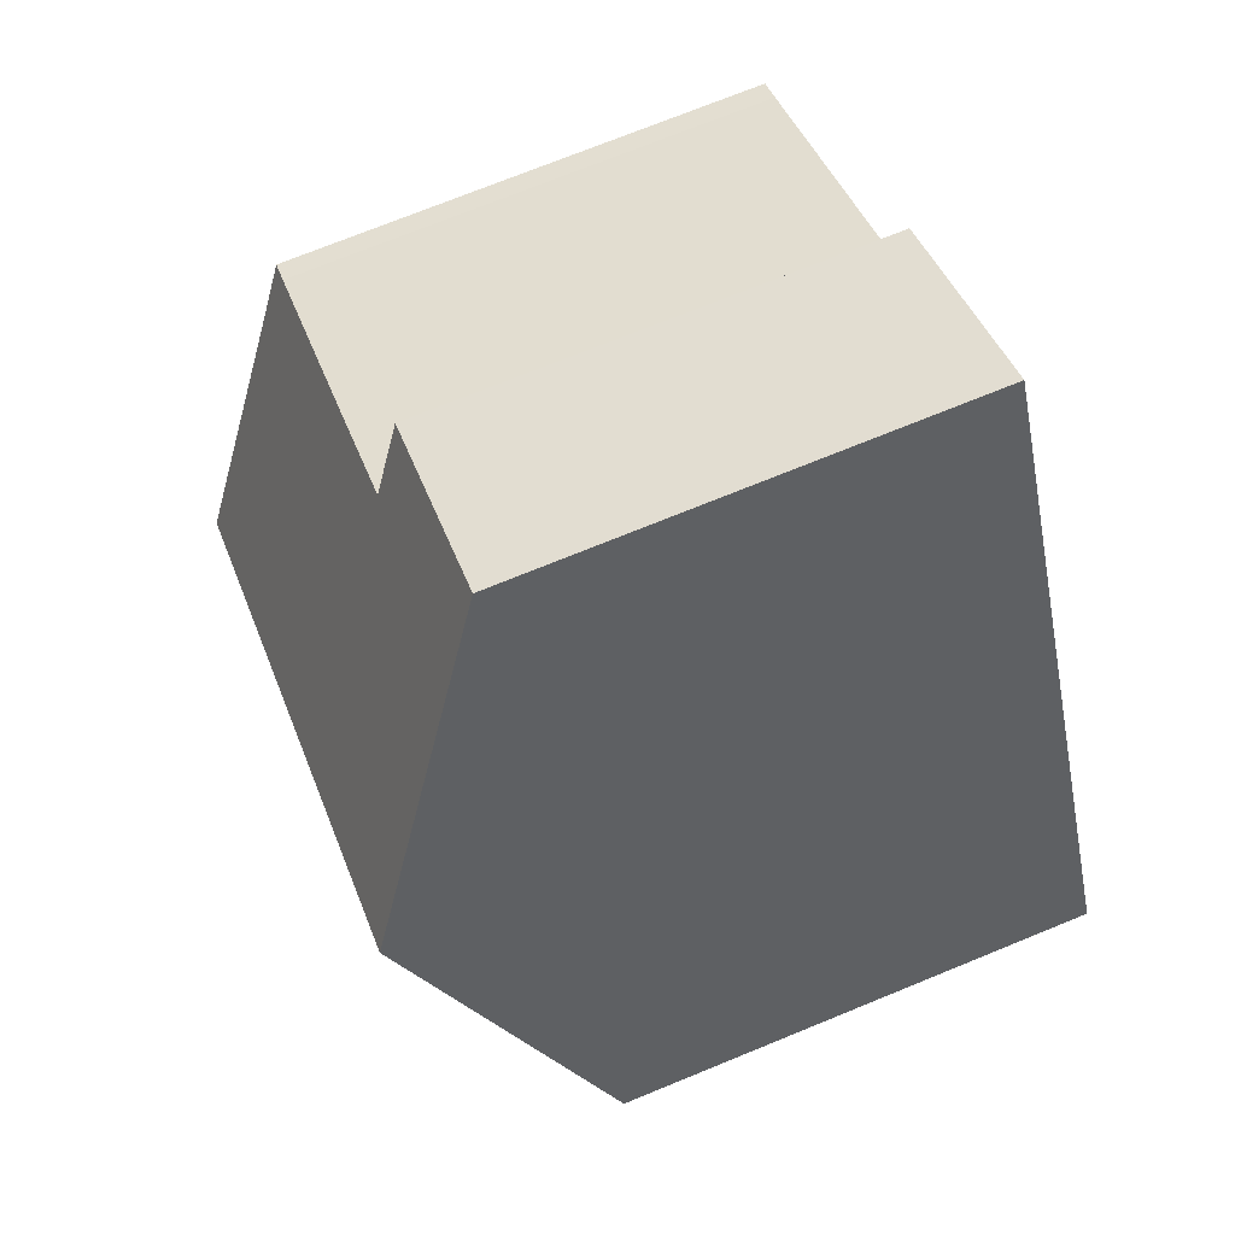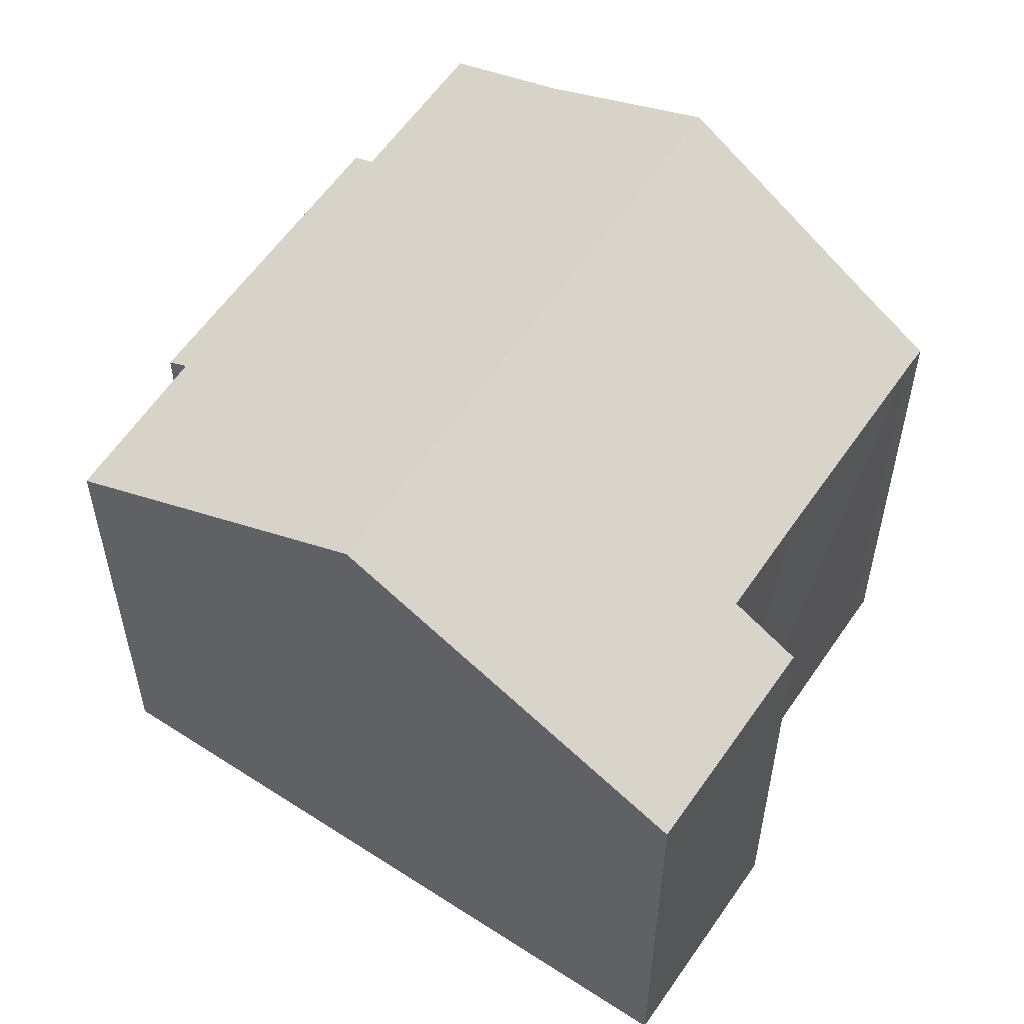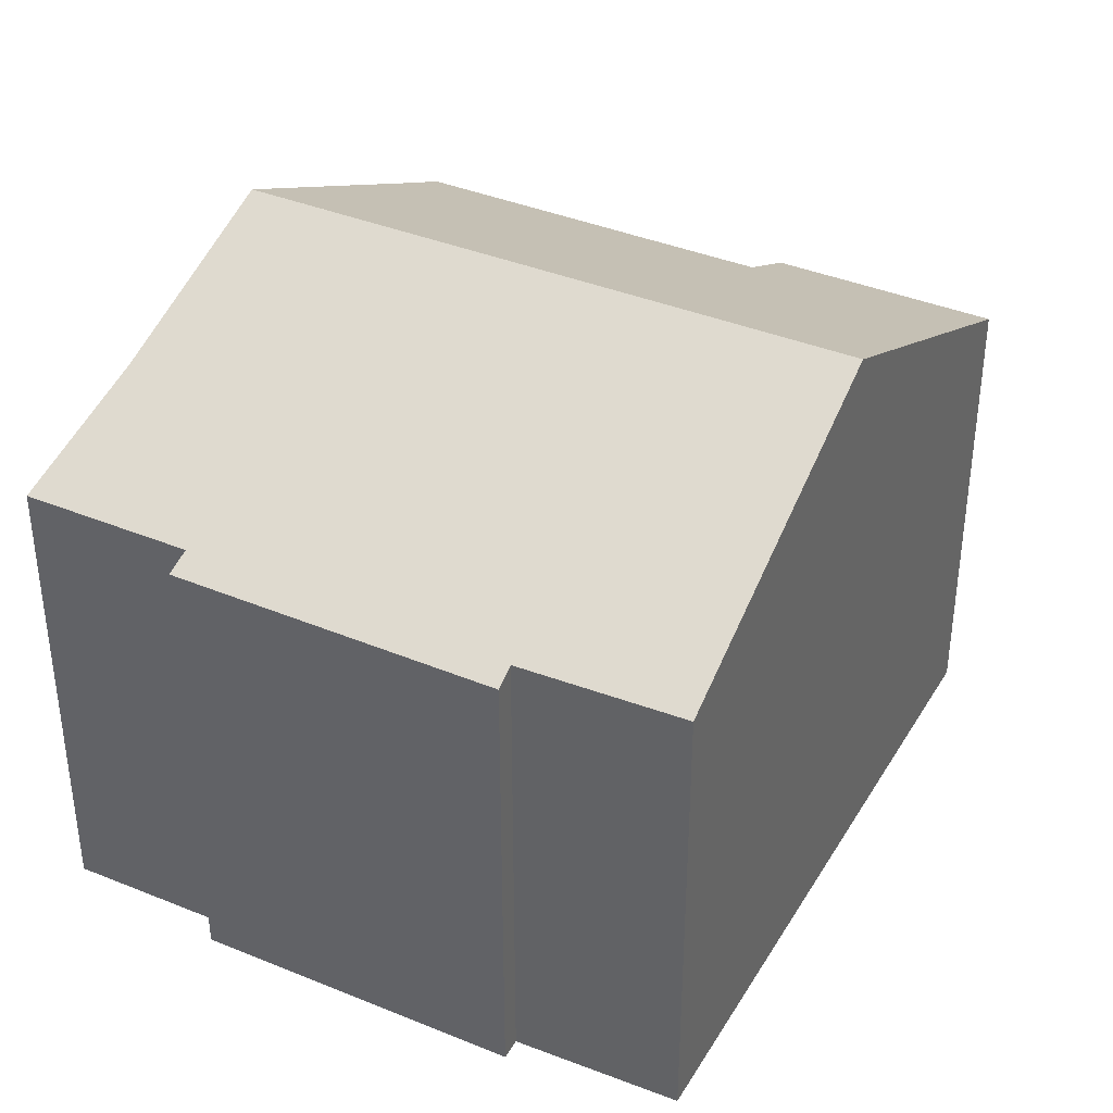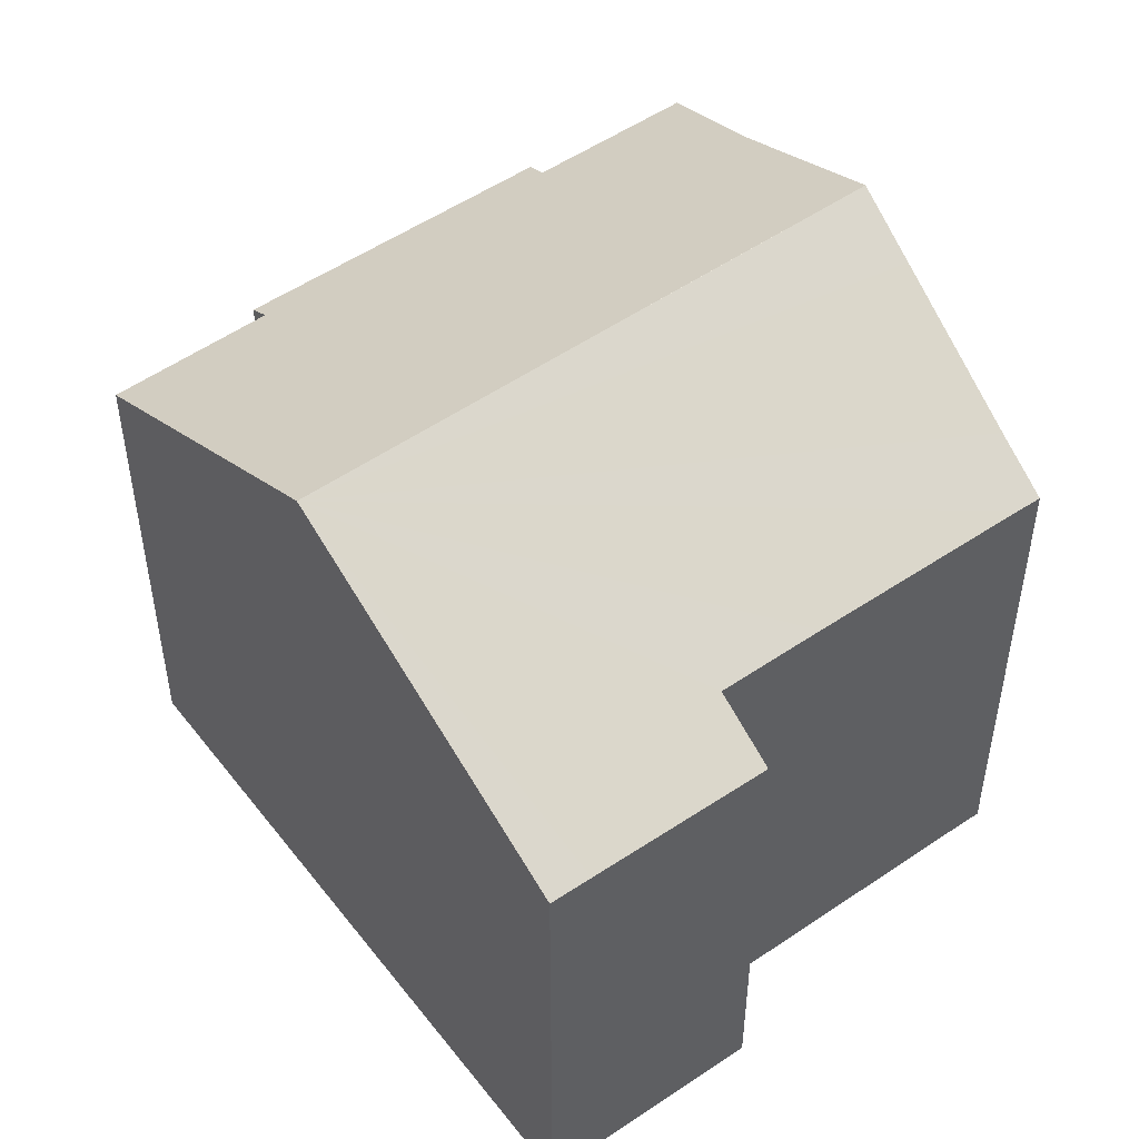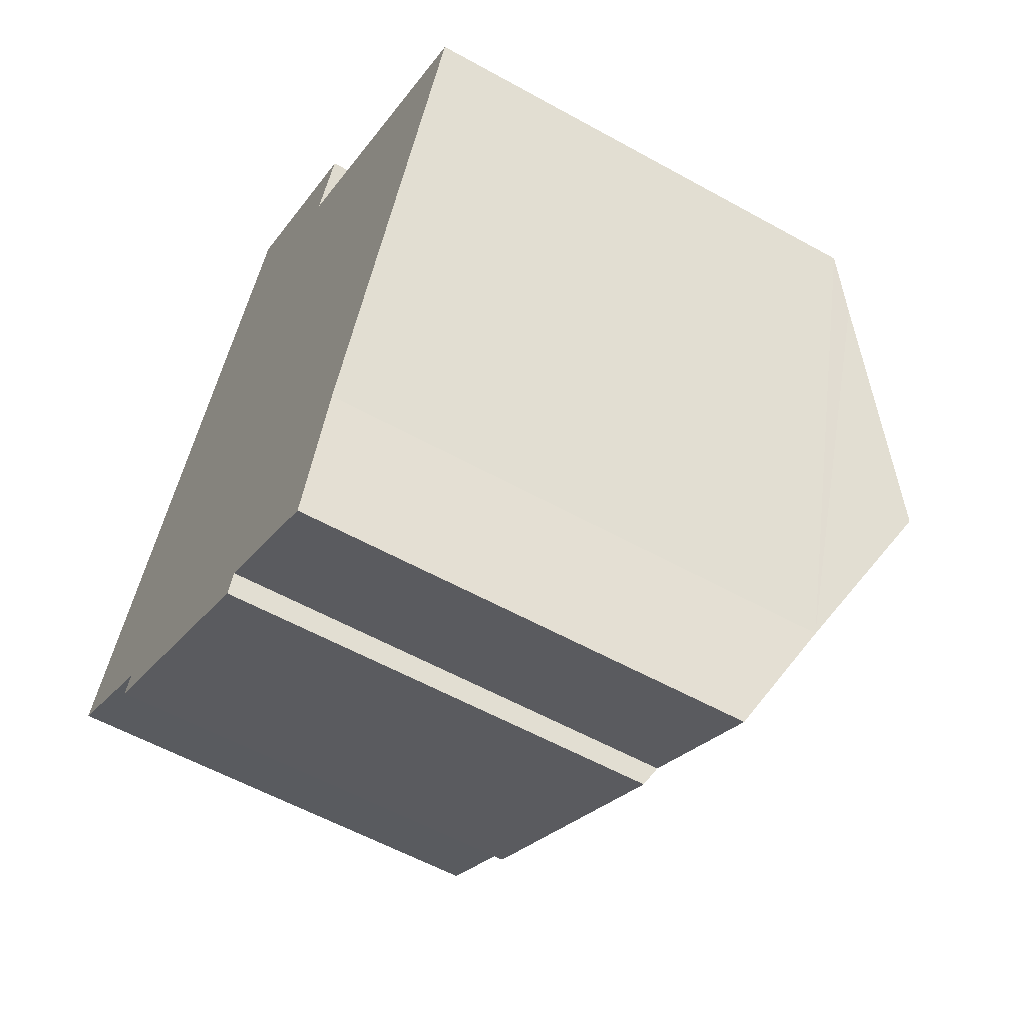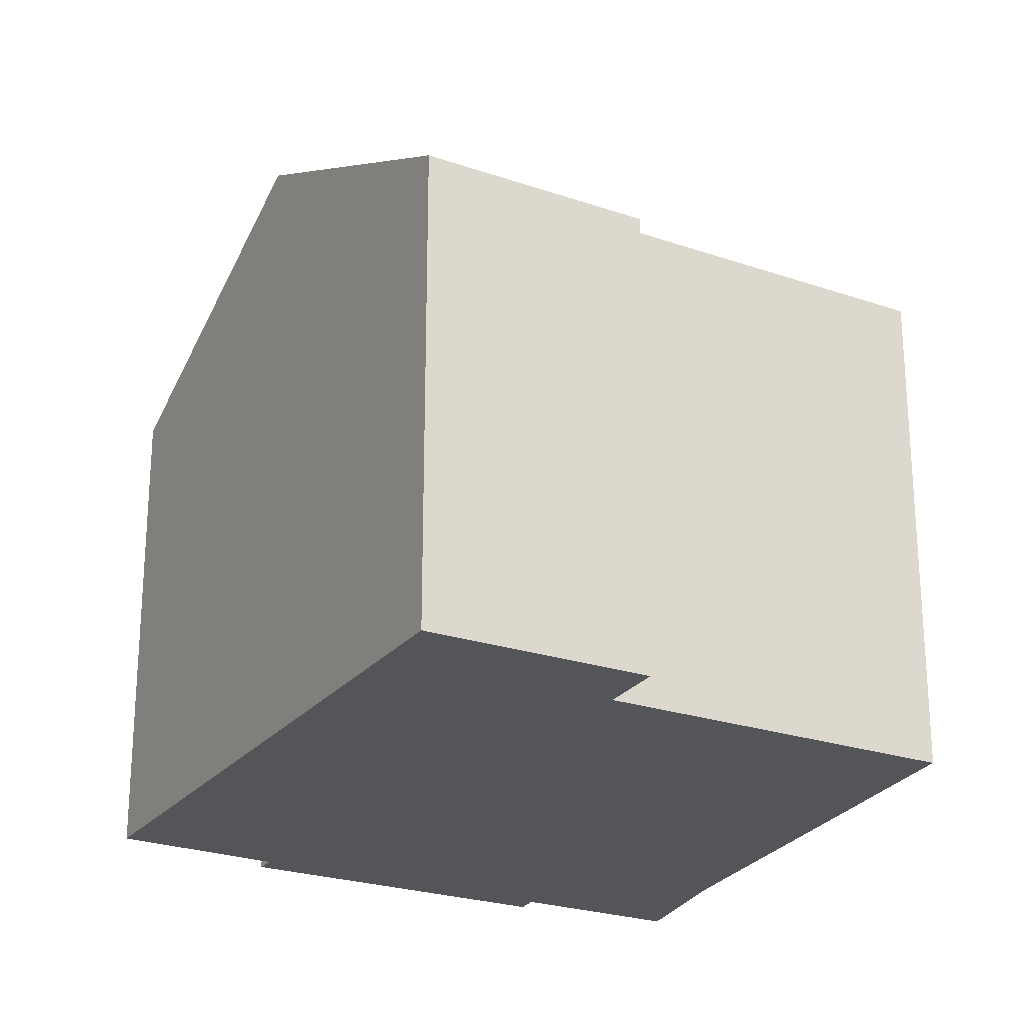
<metadata>
{"format":"obj","ext":"obj","renderer":"f3d","projection":"perspective","resolution":1024,"background":"white","views":[{"elev":73.1,"azim":-112.2,"up":"+Z"},{"elev":57.1,"azim":-26.2,"up":"+Y"},{"elev":39.1,"azim":-122.5,"up":"+Y"},{"elev":50.8,"azim":-6.7,"up":"+Y"},{"elev":-57.1,"azim":59.9,"up":"+Z"},{"elev":-24.3,"azim":0.7,"up":"+Y"}]}
</metadata>
<code>
v  2.927 10.4 -2.397
v  9.49 10.69 -5.61
v  9.275 10.43 -6.102
v  15.55 14.21 -0.694
v  15.4 14.21 -0.606
v  3.174 10.63 -1.977
v  3.645 14.21 6.383
v  0 10.67 6.535e-16
v  11.78 10.69 -6.954
v  13.85 12.19 -4.572
v  12.78 10.69 -7.541
v  8.347 10.43 12.72
v  7.529 10.44 13.19
v  11.92 10.39 10.69
v  11.21 11.13 9.34
v  13.3 11.12 8.12
v  17.7 11.08 5.596
v  18.21 11.07 5.314
v  17.64 11.72 4.077
v  16.21 13.43 0.808
v  12.78 4.618e-16 -7.541
v  9.49 3.435e-16 -5.61
v  11.78 4.258e-16 -6.954
v  9.275 3.736e-16 -6.102
v  2.927 1.468e-16 -2.397
v  0 0 0
v  3.174 1.211e-16 -1.977
v  11.21 -5.719e-16 9.34
v  11.92 -6.545e-16 10.69
v  18.21 -3.254e-16 5.314
v  13.85 2.8e-16 -4.572
v  15.55 4.25e-17 -0.694
v  16.21 -4.948e-17 0.808
v  17.64 -2.496e-16 4.077
v  3.645 -3.908e-16 6.383
v  7.529 -8.073e-16 13.19
v  8.347 -7.788e-16 12.72
v  17.7 -3.427e-16 5.596
v  13.3 -4.972e-16 8.12
g defaultobject
f 1 2 3
f 2 1 4
f 4 1 5
f 5 1 6
f 5 6 7
f 7 6 8
f 9 10 11
f 10 9 2
f 10 2 4
f 12 7 13
f 7 12 14
f 7 14 15
f 7 15 16
f 7 16 17
f 7 17 18
f 7 18 19
f 7 19 20
f 7 20 4
f 7 4 5
f 21 9 11
f 9 21 2
f 2 21 22
f 22 21 23
f 24 1 3
f 1 24 25
f 6 26 8
f 26 6 27
f 22 3 2
f 3 22 24
f 14 28 15
f 28 14 29
f 20 10 4
f 10 20 19
f 10 19 18
f 10 18 30
f 10 30 31
f 31 30 32
f 32 30 33
f 33 30 34
f 1 27 6
f 27 1 25
f 26 7 8
f 7 26 13
f 13 26 35
f 13 35 36
f 36 12 13
f 12 36 14
f 14 36 29
f 29 36 37
f 28 16 15
f 16 28 17
f 17 28 38
f 38 28 39
f 38 18 17
f 18 38 30
f 31 11 10
f 11 31 21
f 26 27 35
f 37 28 29
f 28 37 22
f 22 37 24
f 24 37 27
f 24 27 25
f 27 37 36
f 27 36 35
f 38 34 30
f 34 38 33
f 33 38 39
f 33 39 32
f 32 39 31
f 31 39 21
f 21 39 23
f 23 39 28
f 23 28 22

</code>
